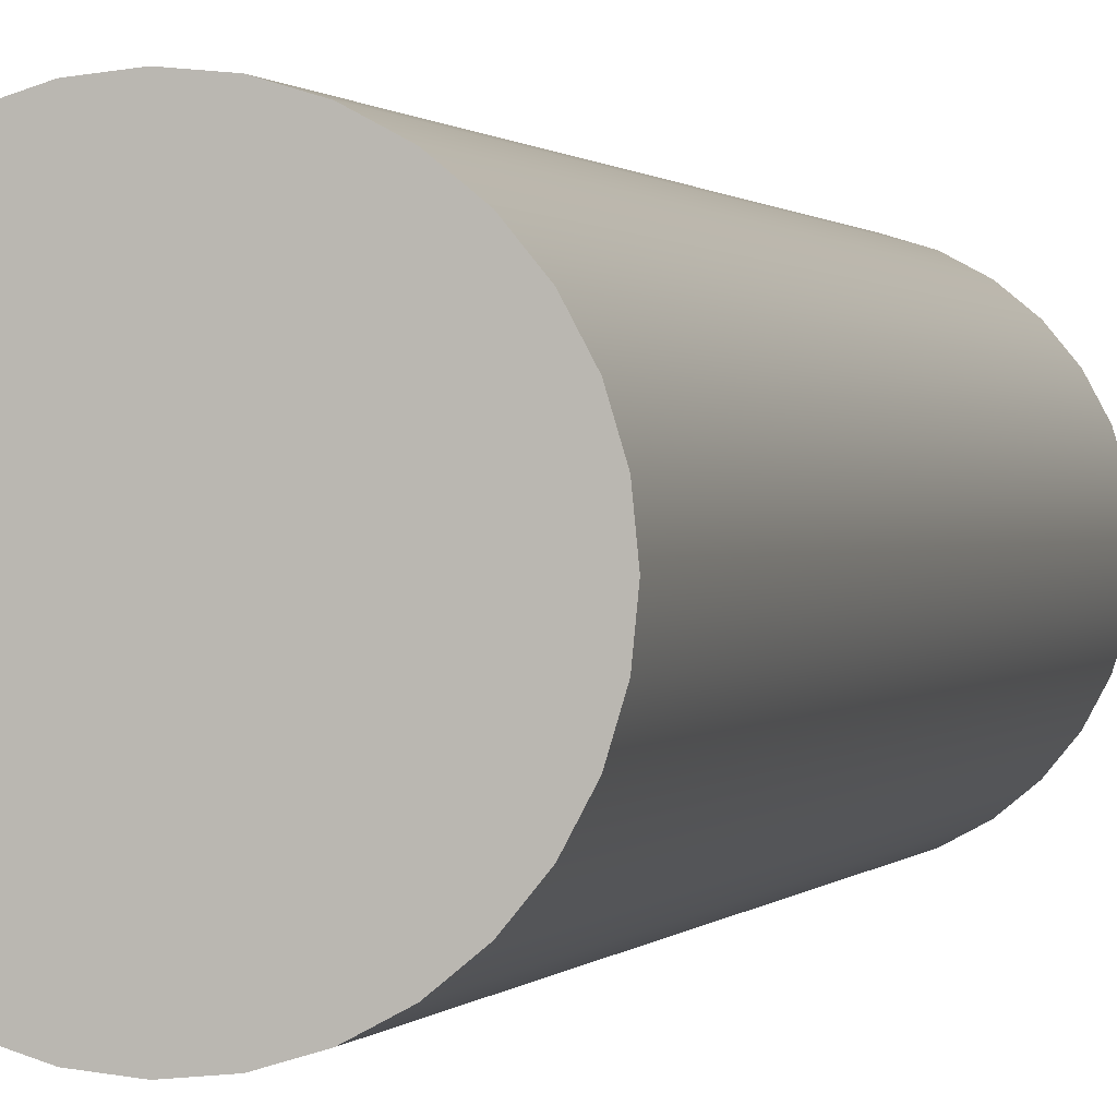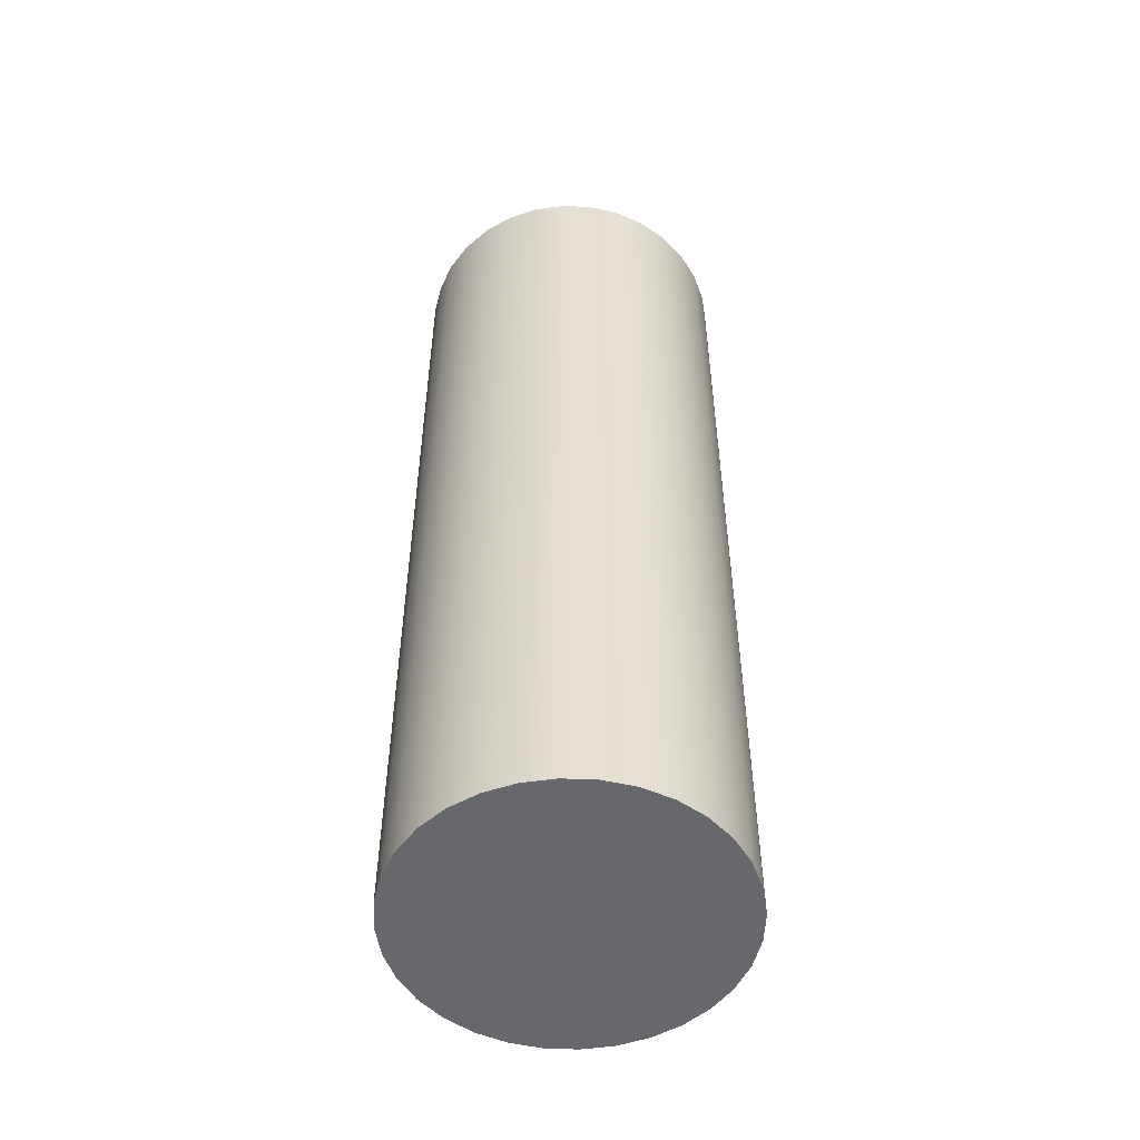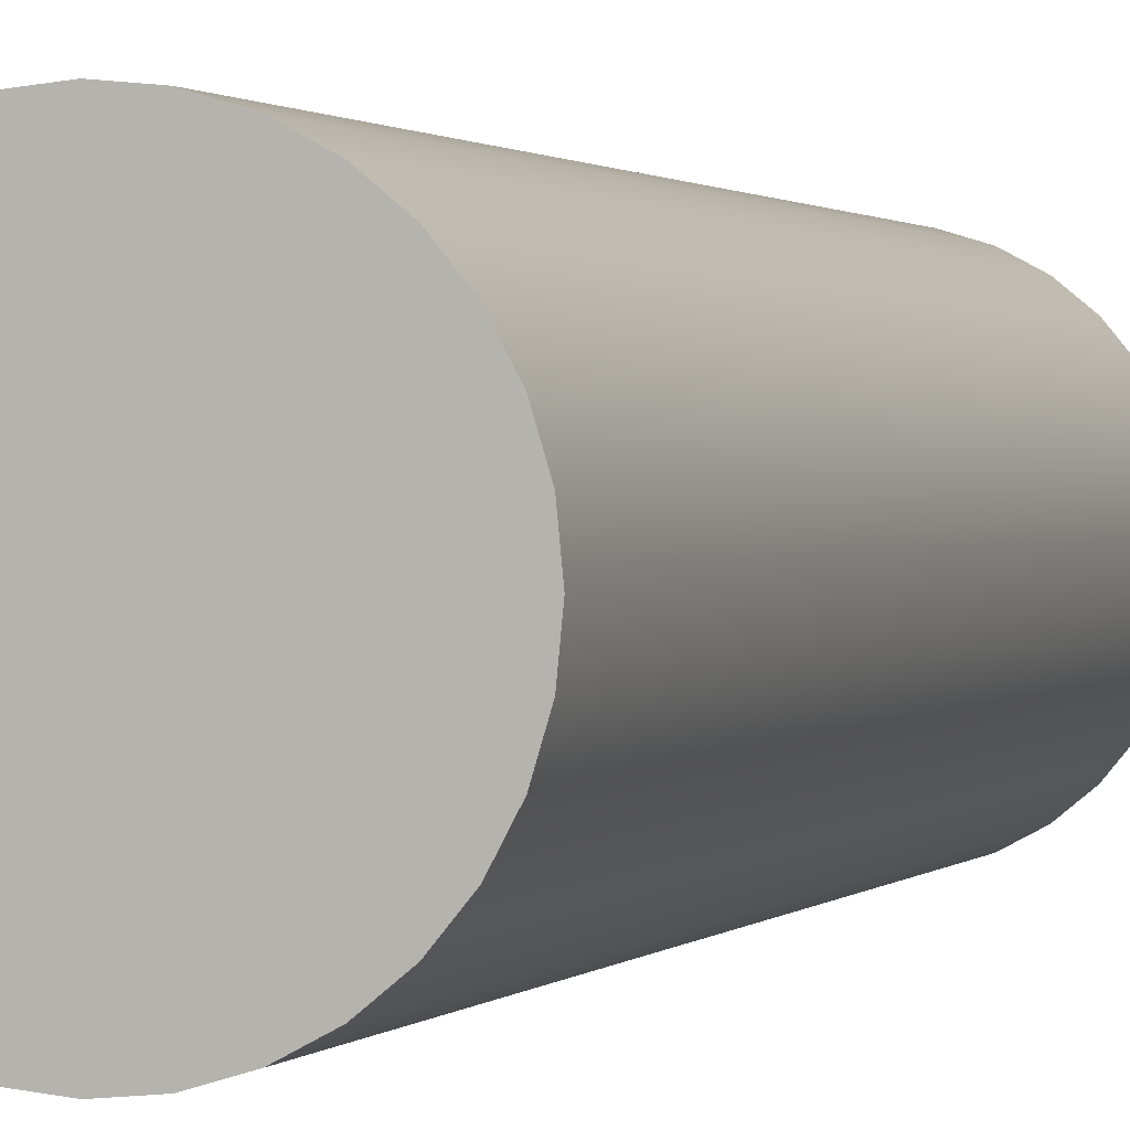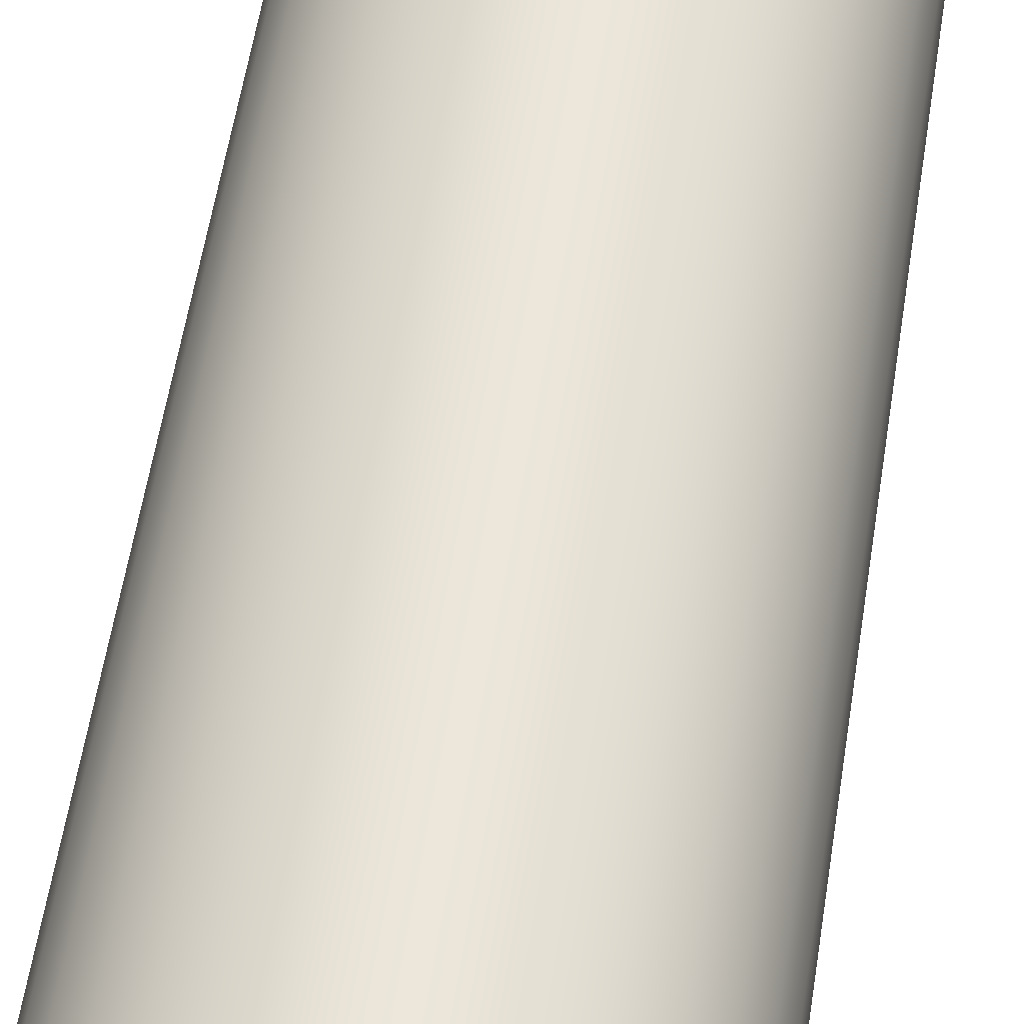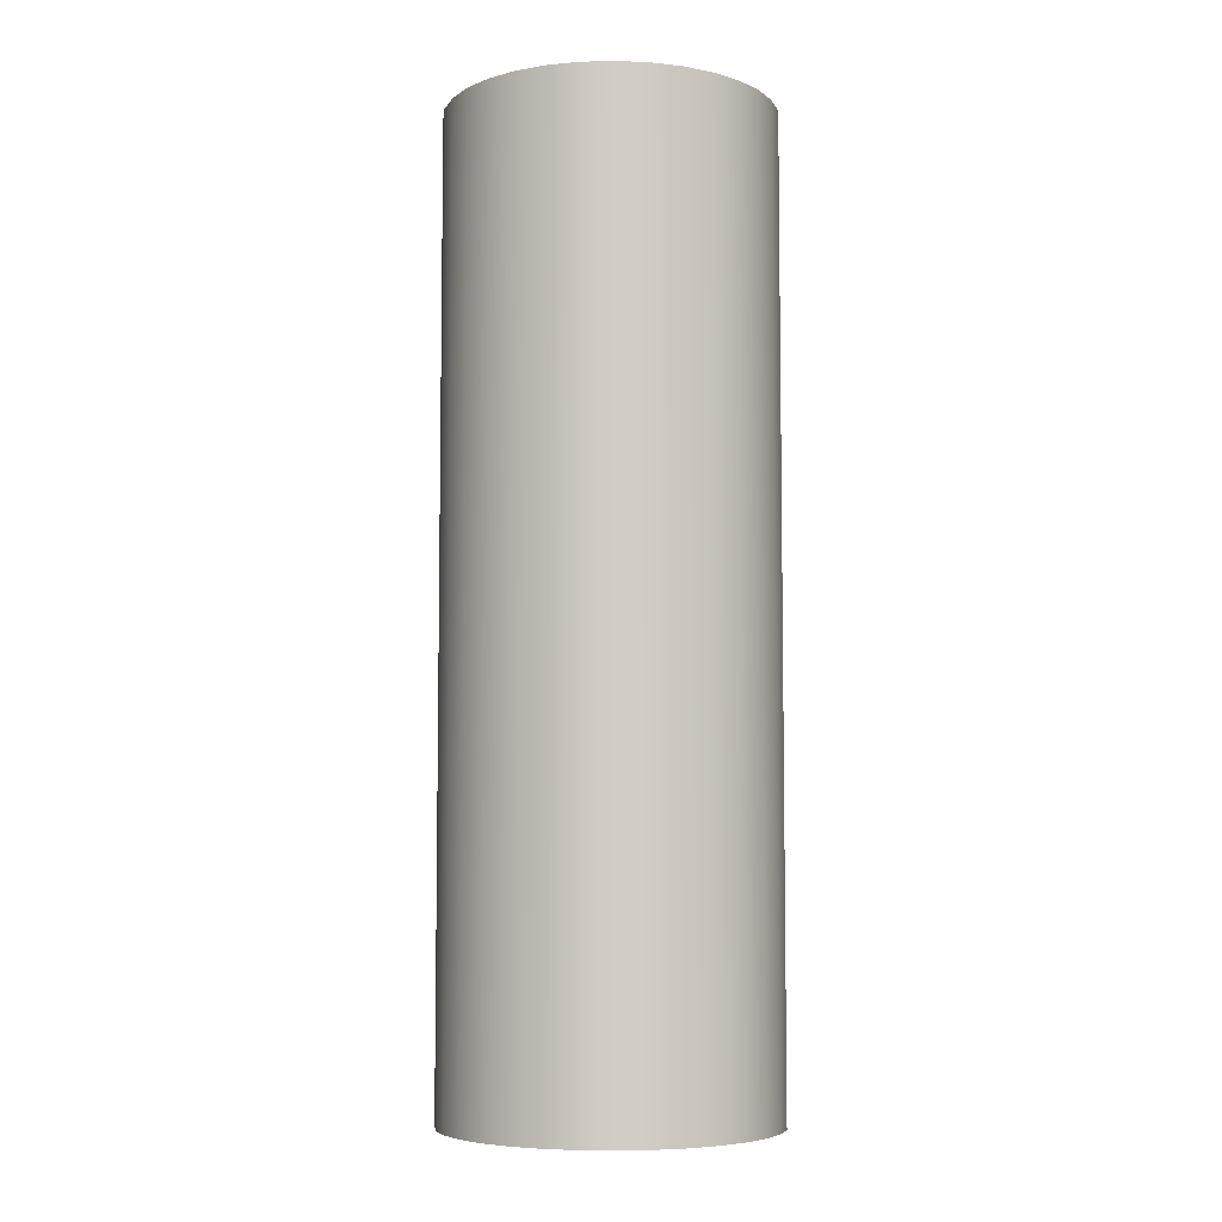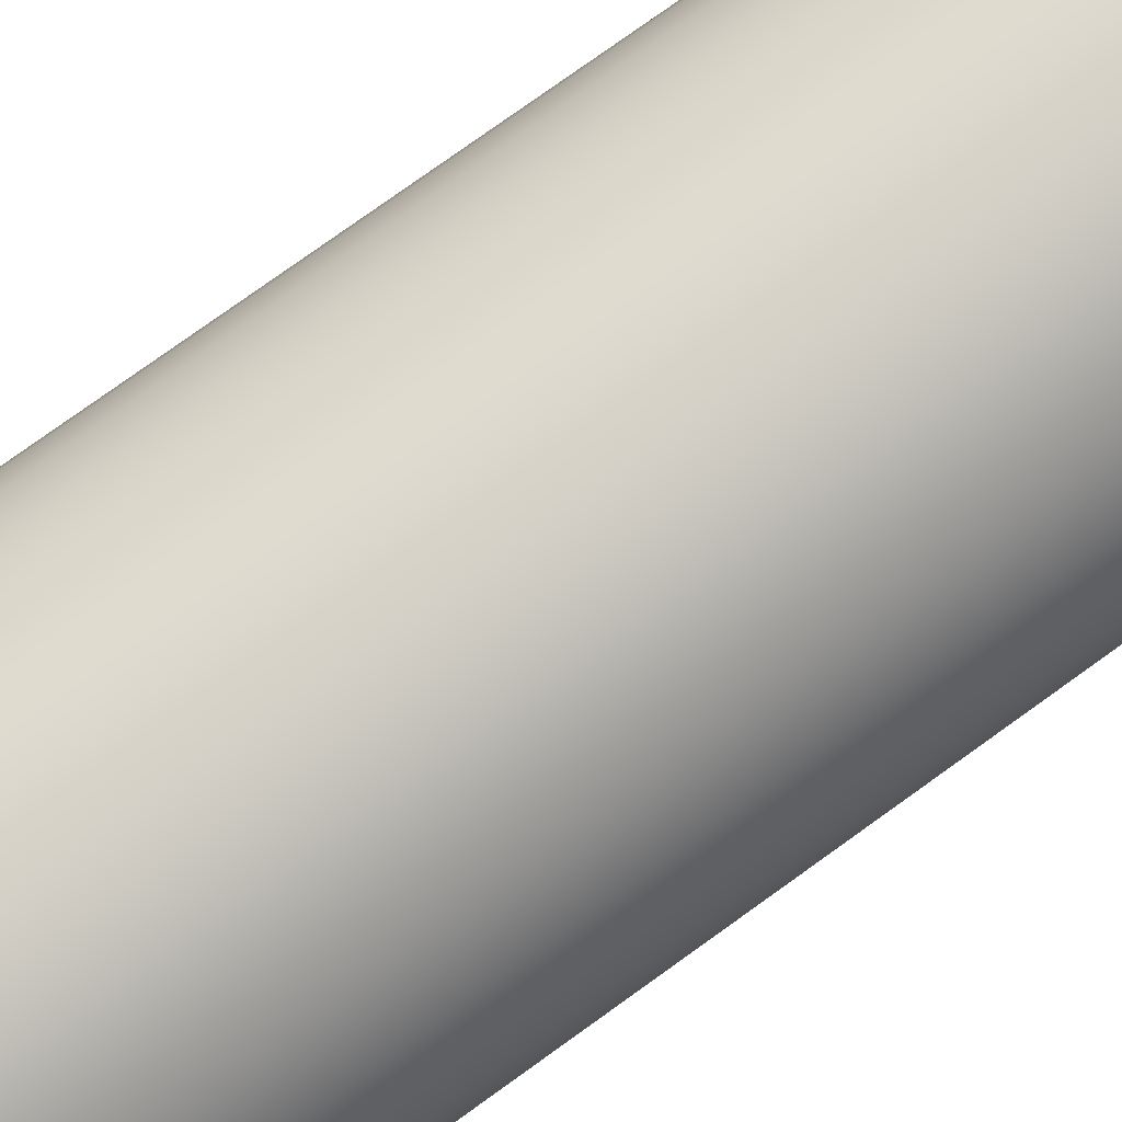
<metadata>
{"format":"obj","ext":"obj","renderer":"f3d","projection":"perspective","resolution":1024,"background":"white","views":[{"elev":0.6,"azim":-164.1,"up":"+Y"},{"elev":-52.5,"azim":-19.5,"up":"+Z"},{"elev":1.0,"azim":-161.2,"up":"+Y"},{"elev":56.4,"azim":8.8,"up":"+Y"},{"elev":-6.2,"azim":-102.4,"up":"+Z"},{"elev":77.5,"azim":54.3,"up":"+Y"}]}
</metadata>
<code>
o injector-face
v 0.01701 2.076e-17 0
v 0.01668 -0.003318 0
v 0.01572 -0.006509 0
v 0.01414 -0.00945 0
v 0.01203 -0.01203 0
v 0.00945 -0.01414 0
v 0.006509 -0.01572 0
v 0.003318 -0.01668 0
v 1.05e-18 -0.01701 0
v -0.003318 -0.01668 0
v -0.006509 -0.01572 0
v -0.00945 -0.01414 0
v -0.01203 -0.01203 0
v -0.01414 -0.00945 0
v -0.01572 -0.006509 0
v -0.01668 -0.003318 0
v -0.01701 1.867e-17 0
v -0.01668 0.003318 0
v -0.01572 0.006509 0
v -0.01414 0.00945 0
v -0.01203 0.01203 0
v -0.00945 0.01414 0
v -0.006509 0.01572 0
v -0.003318 0.01668 0
v -3.116e-18 0.01701 0
v 0.003318 0.01668 0
v 0.006509 0.01572 0
v 0.00945 0.01414 0
v 0.01203 0.01203 0
v 0.01414 0.00945 0
v 0.01572 0.006509 0
v 0.01668 0.003318 0
v 0.01701 -2.09e-17 -0.1
v 0.01668 -0.003318 -0.1
v 0.01572 -0.006509 -0.1
v 0.01414 -0.00945 -0.1
v 0.01203 -0.01203 -0.1
v 0.00945 -0.01414 -0.1
v 0.006509 -0.01572 -0.1
v 0.003318 -0.01668 -0.1
v 1.05e-18 -0.01701 -0.1
v -0.003318 -0.01668 -0.1
v -0.006509 -0.01572 -0.1
v -0.00945 -0.01414 -0.1
v -0.01203 -0.01203 -0.1
v -0.01414 -0.00945 -0.1
v -0.01572 -0.006509 -0.1
v -0.01668 -0.003318 -0.1
v -0.01701 -2.299e-17 -0.1
v -0.01668 0.003318 -0.1
v -0.01572 0.006509 -0.1
v -0.01414 0.00945 -0.1
v -0.01203 0.01203 -0.1
v -0.00945 0.01414 -0.1
v -0.006509 0.01572 -0.1
v -0.003318 0.01668 -0.1
v -3.116e-18 0.01701 -0.1
v 0.003318 0.01668 -0.1
v 0.006509 0.01572 -0.1
v 0.00945 0.01414 -0.1
v 0.01203 0.01203 -0.1
v 0.01414 0.00945 -0.1
v 0.01572 0.006509 -0.1
v 0.01668 0.003318 -0.1
g injector-face_particle-tool-face
f 1 32 31 30 29 28 27 26 25 24 23 22 21 20 19 18 17 16 15 14 13 12 11 10 9 8 7 6 5 4 3 2
f 34 35 36 37 38 39 40 41 42 43 44 45 46 47 48 49 50 51 52 53 54 55 56 57 58 59 60 61 62 63 64 33
f 1 33 64 32
f 2 34 33 1
f 3 35 34 2
f 4 36 35 3
f 5 37 36 4
f 6 38 37 5
f 7 39 38 6
f 8 40 39 7
f 9 41 40 8
f 10 42 41 9
f 11 43 42 10
f 12 44 43 11
f 13 45 44 12
f 14 46 45 13
f 15 47 46 14
f 16 48 47 15
f 17 49 48 16
f 18 50 49 17
f 19 51 50 18
f 20 52 51 19
f 21 53 52 20
f 22 54 53 21
f 23 55 54 22
f 24 56 55 23
f 25 57 56 24
f 26 58 57 25
f 27 59 58 26
f 28 60 59 27
f 29 61 60 28
f 30 62 61 29
f 31 63 62 30
f 32 64 63 31

</code>
